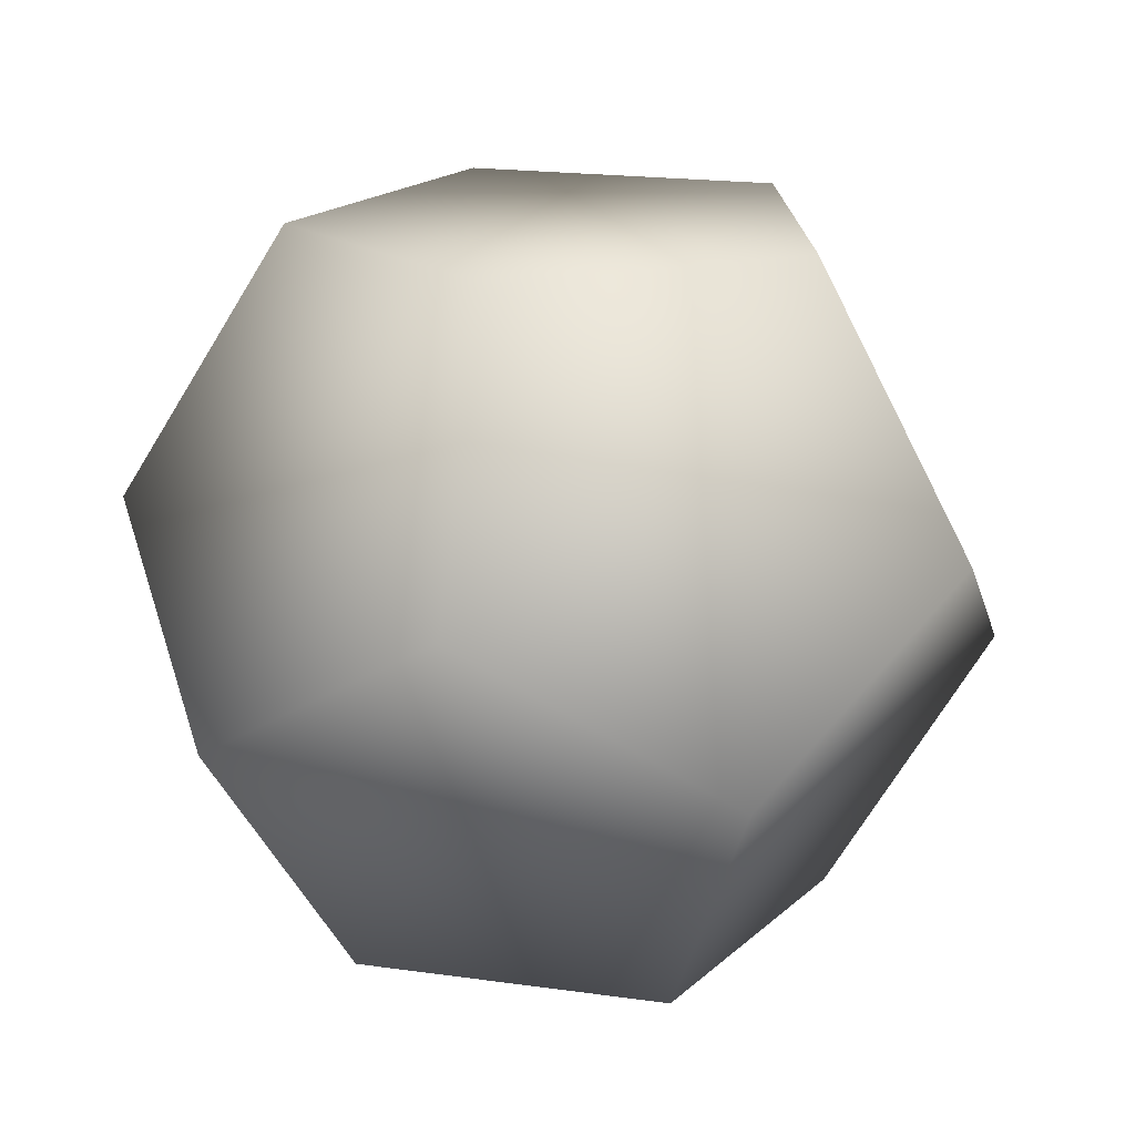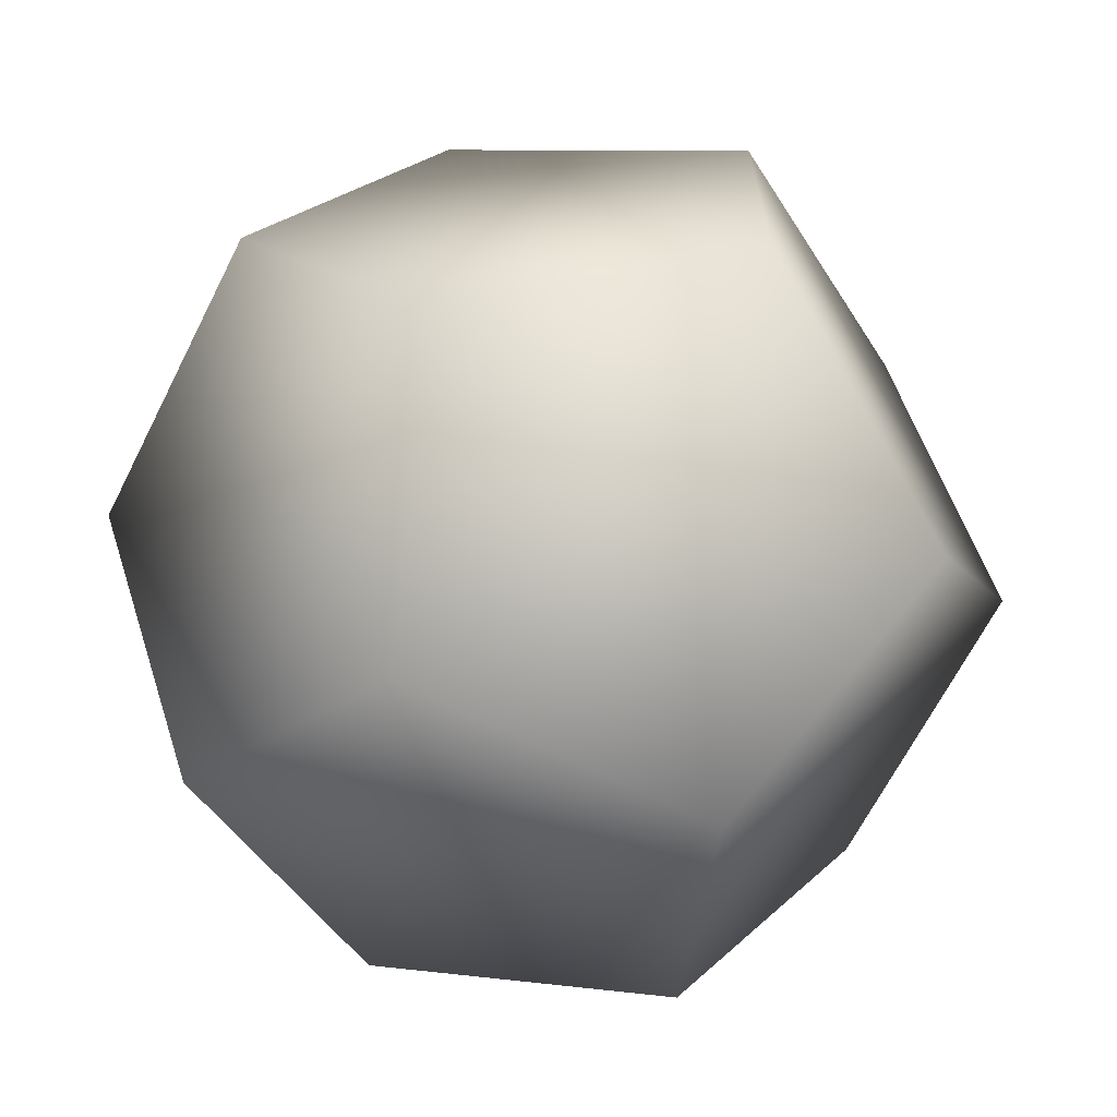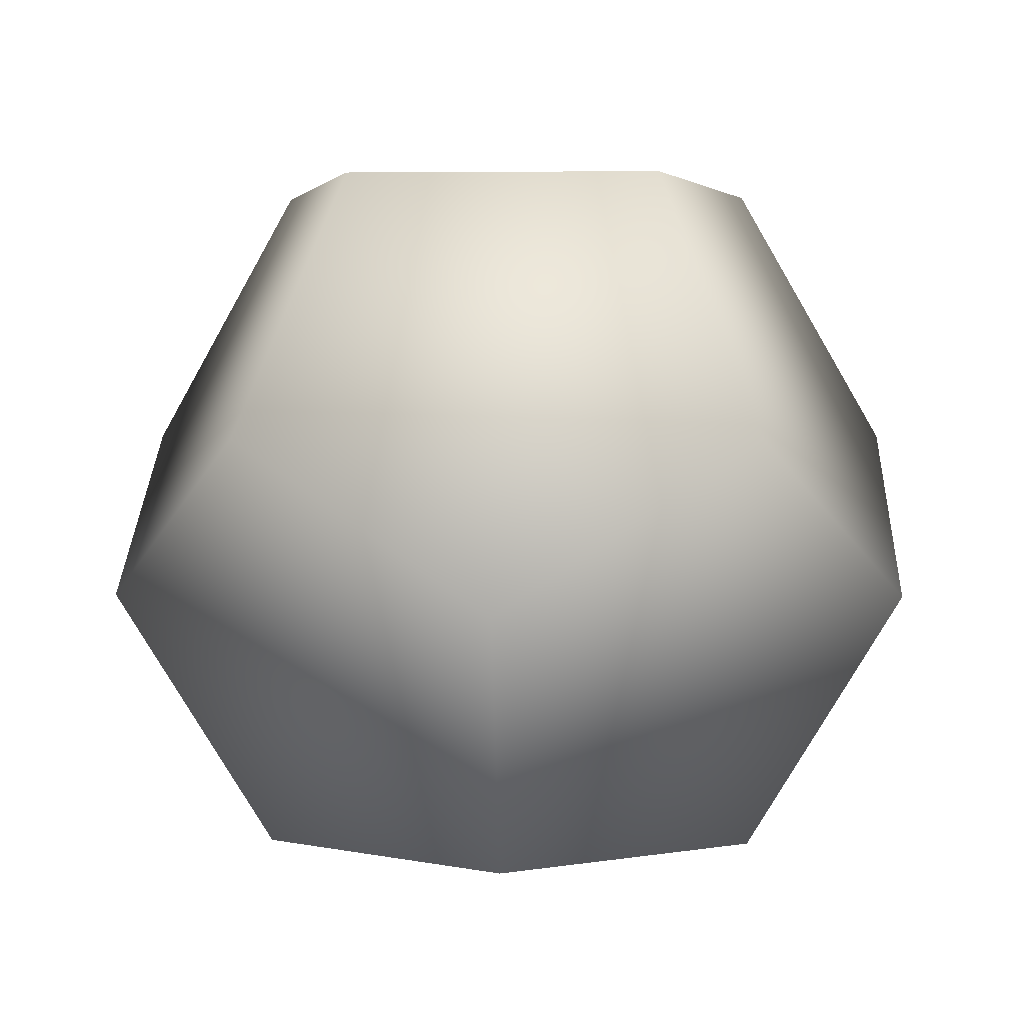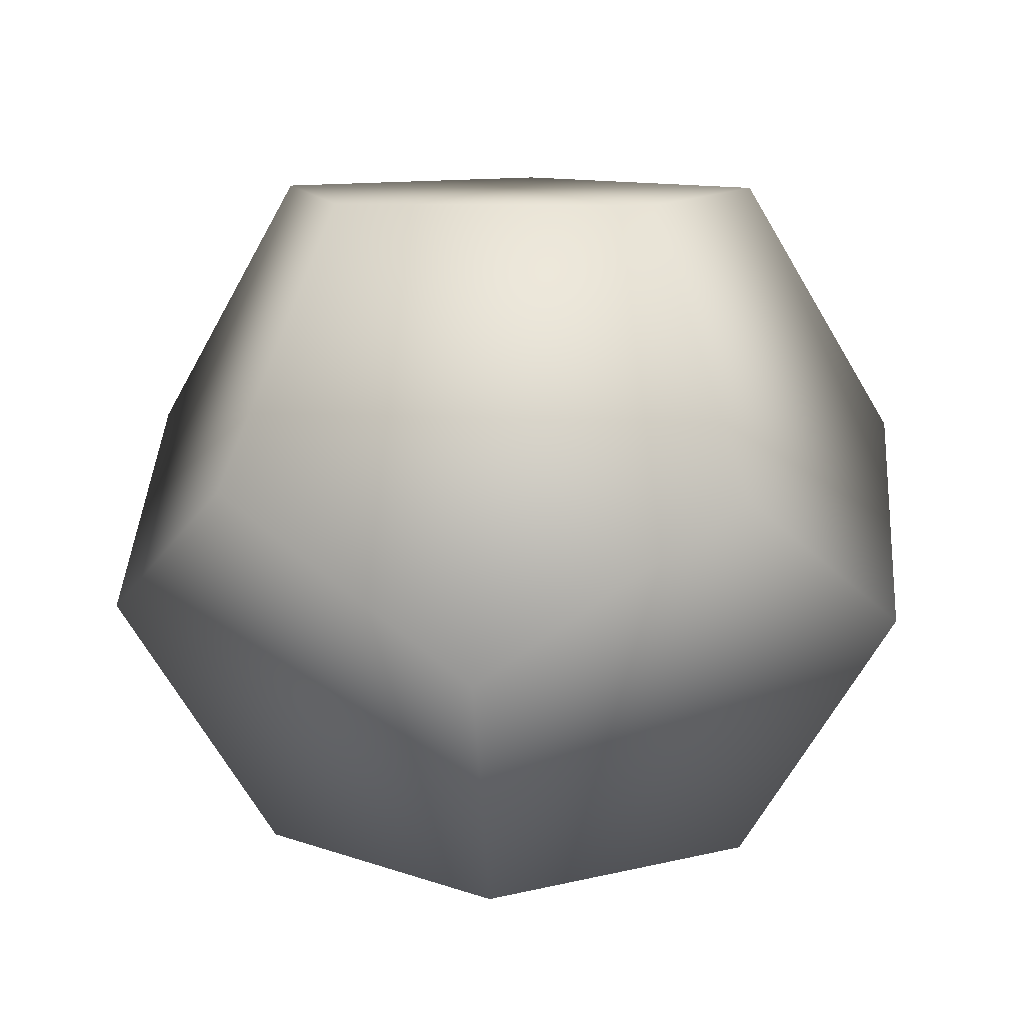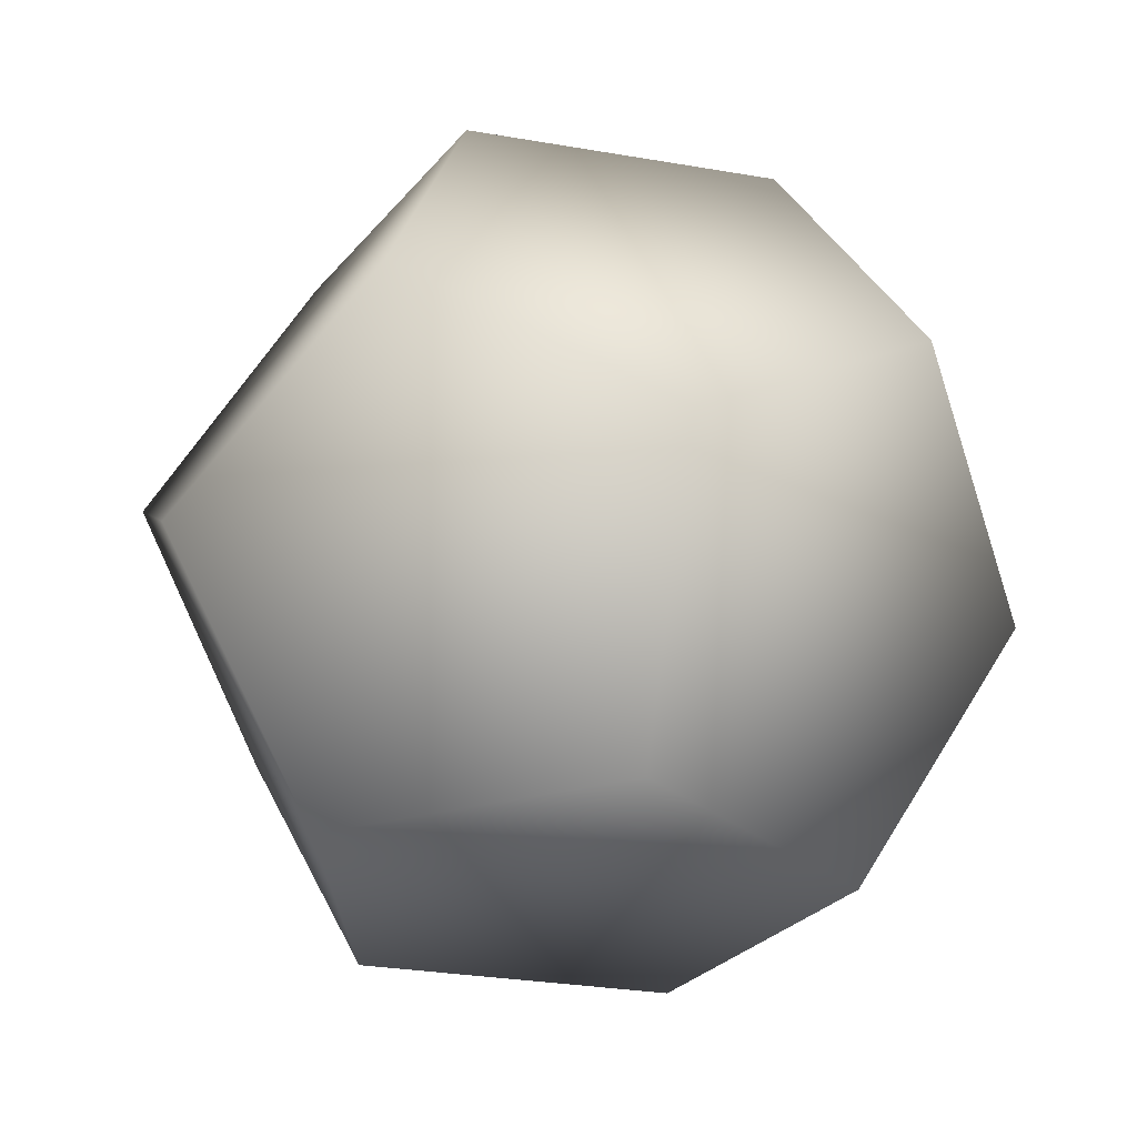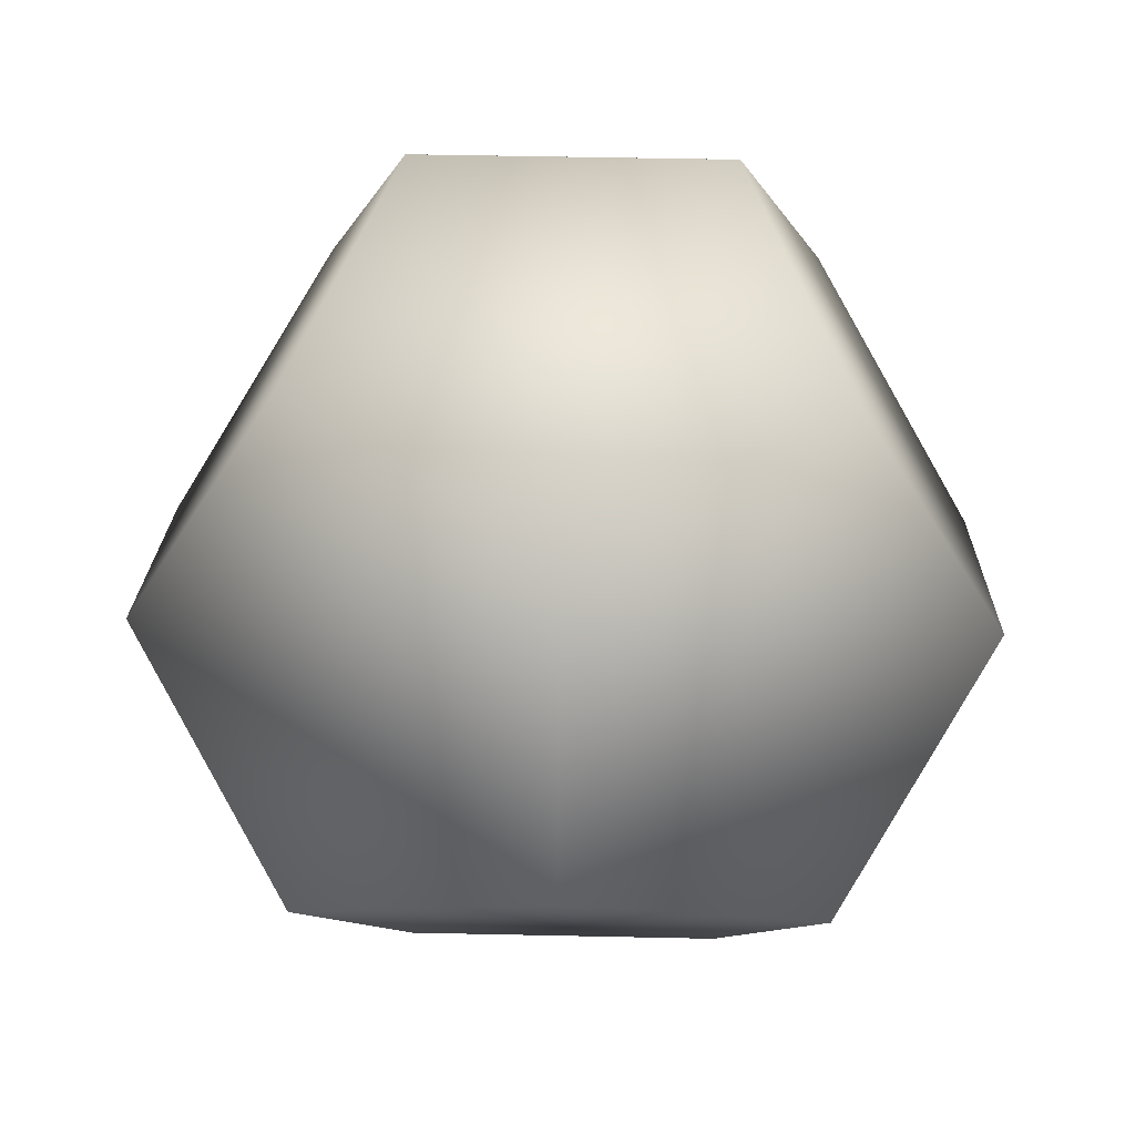
<metadata>
{"format":"obj","ext":"obj","renderer":"f3d","projection":"perspective","resolution":1024,"background":"white","views":[{"elev":19.7,"azim":140.6,"up":"+Y"},{"elev":-66.4,"azim":121.4,"up":"+Z"},{"elev":2.1,"azim":20.6,"up":"+Y"},{"elev":11.0,"azim":166.9,"up":"+Y"},{"elev":-29.7,"azim":147.8,"up":"+Y"},{"elev":52.4,"azim":-16.7,"up":"+Y"}]}
</metadata>
<code>
v -0.7934 1.039 3e-08
v -0.2452 1.039 0.7545
v 0.6419 1.039 0.4663
v 0.6419 1.039 -0.4663
v -0.2452 1.039 -0.7545
v -1.284 0.2452 3e-08
v -0.3967 0.2452 1.221
v 1.039 0.2452 0.7545
v 1.039 0.2452 -0.7545
v -0.3967 0.2452 -1.221
v -1.039 -0.2452 0.7545
v 0.3967 -0.2452 1.221
v 1.284 -0.2452 3e-08
v 0.3967 -0.2452 -1.221
v -1.039 -0.2452 -0.7545
v -0.6419 -1.039 0.4663
v 0.2452 -1.039 0.7545
v 0.7934 -1.039 3e-08
v 0.2452 -1.039 -0.7545
v -0.6419 -1.039 -0.4663
g dodec2
f 1 2 3 4 5
f 6 11 7 2 1
f 15 20 16 11 6
f 7 12 8 3 2
f 11 16 17 12 7
f 8 13 9 4 3
f 12 17 18 13 8
f 9 14 10 5 4
f 13 18 19 14 9
f 10 15 6 1 5
f 14 19 20 15 10
f 20 19 18 17 16

</code>
